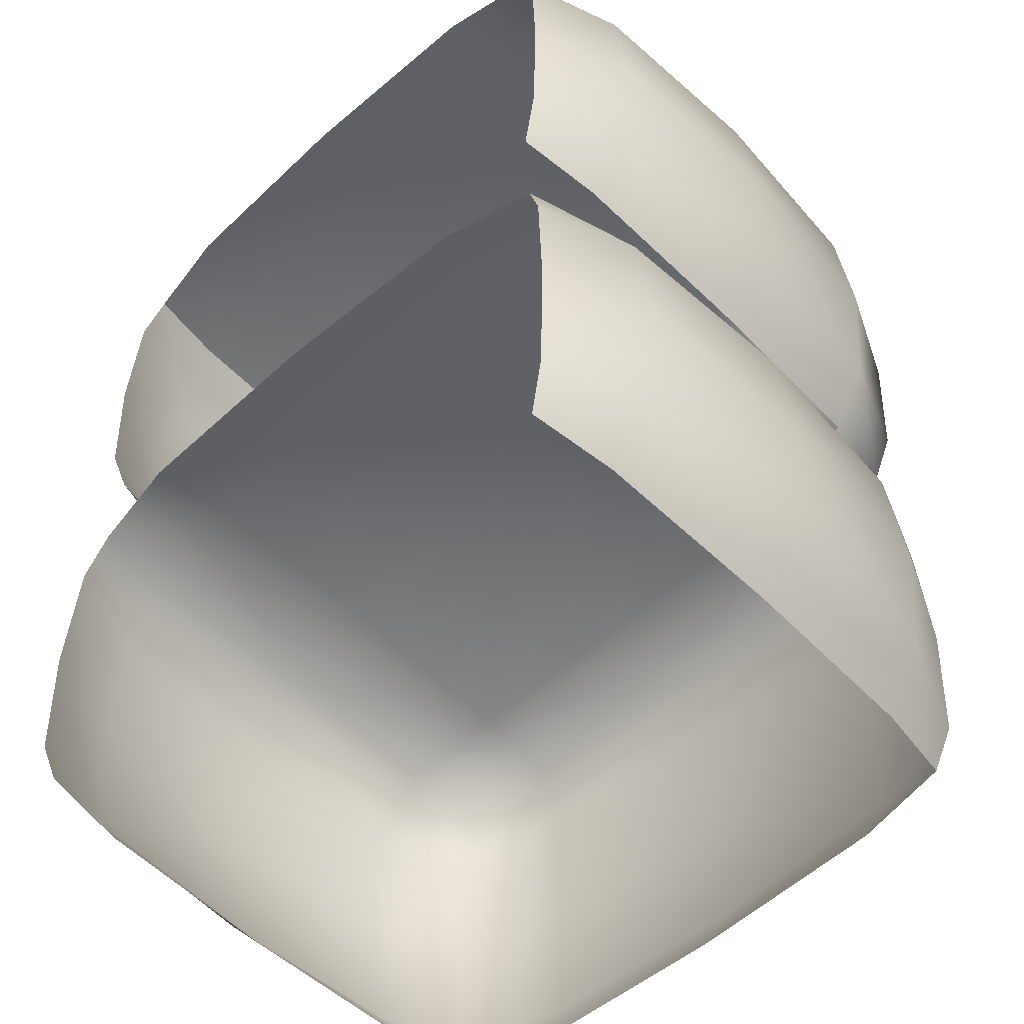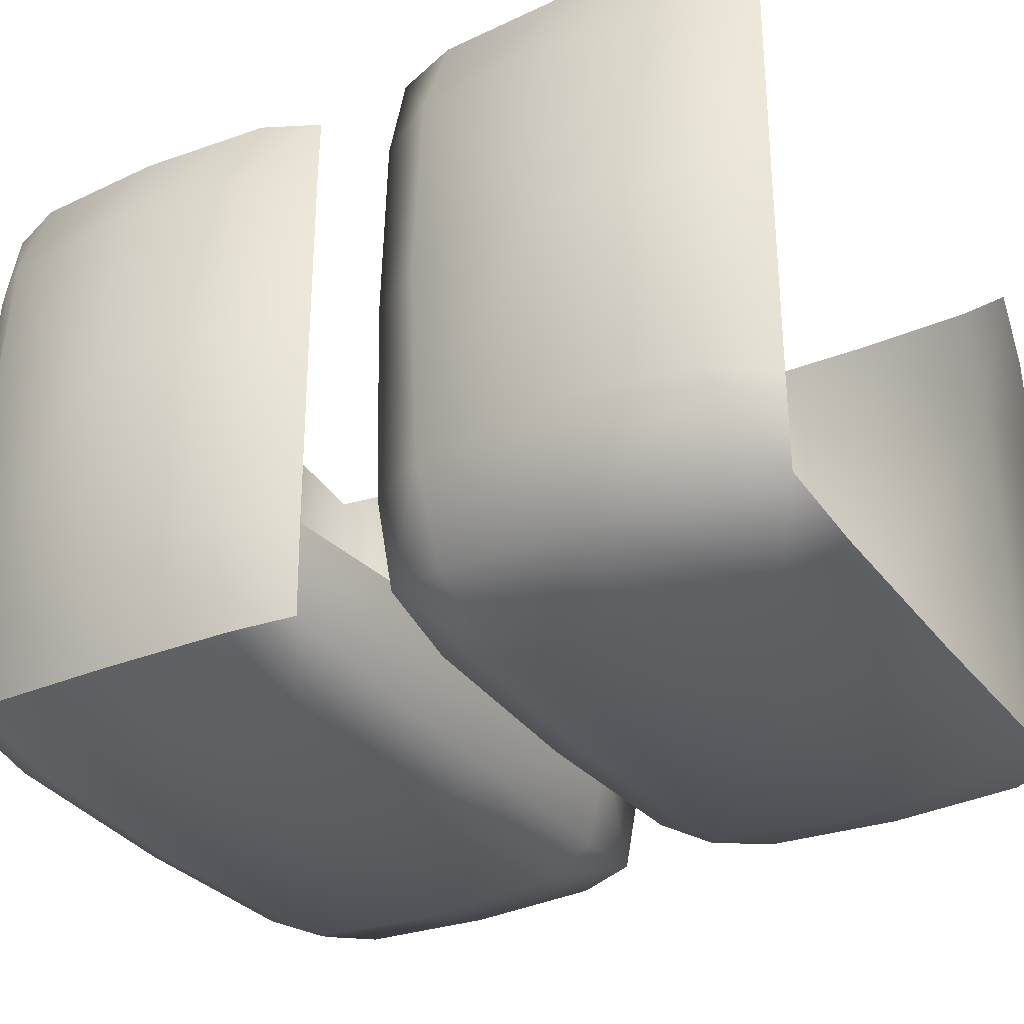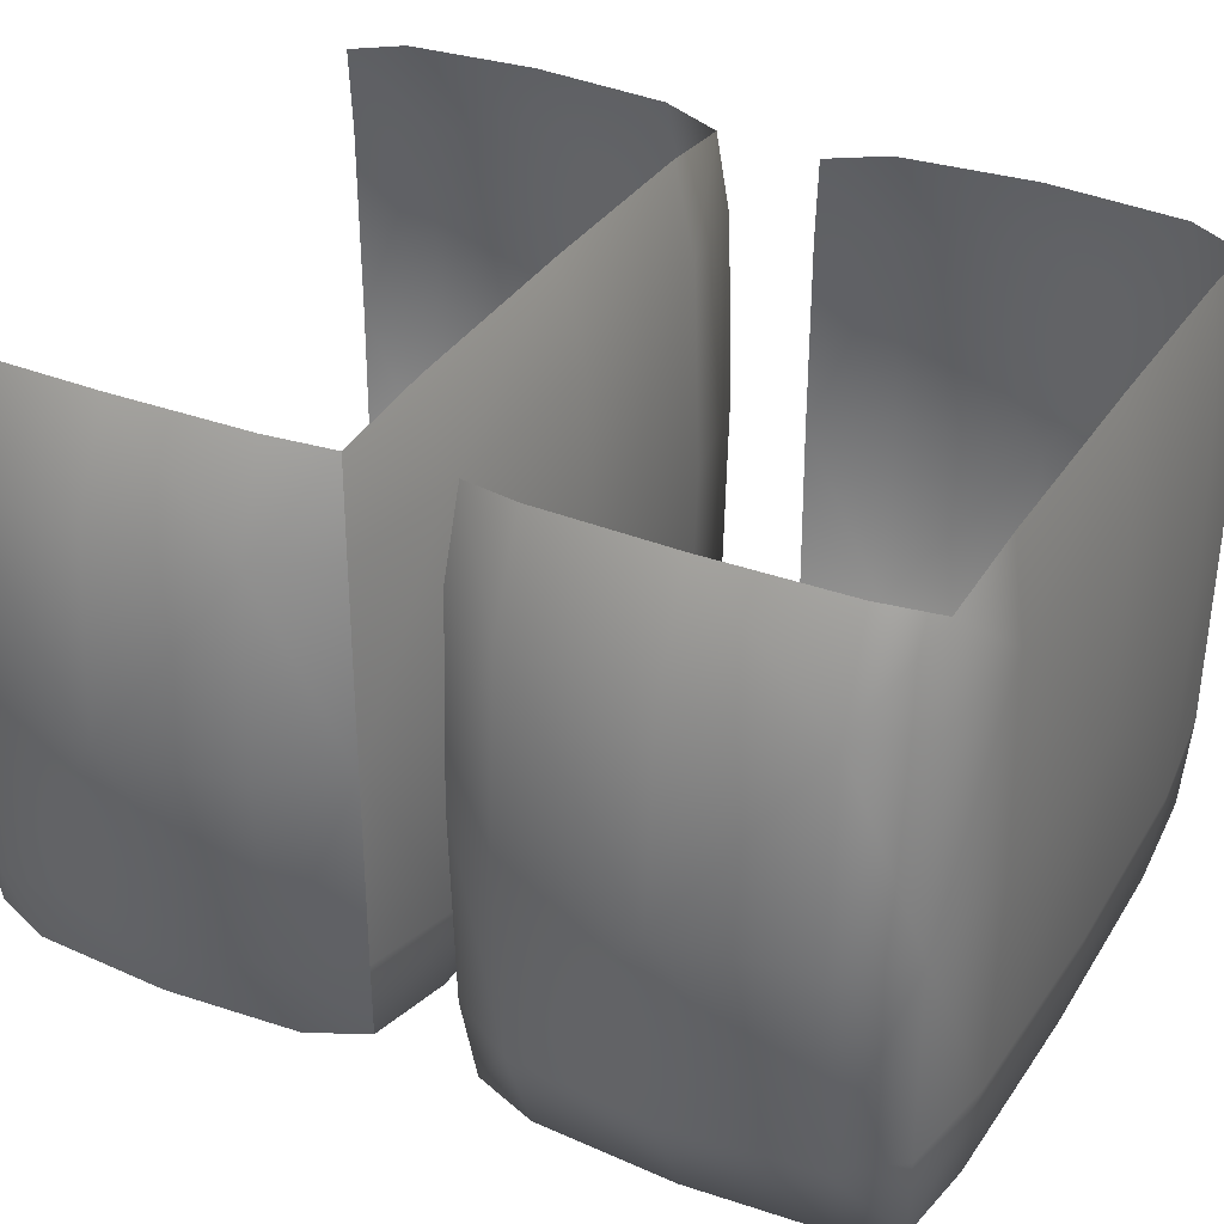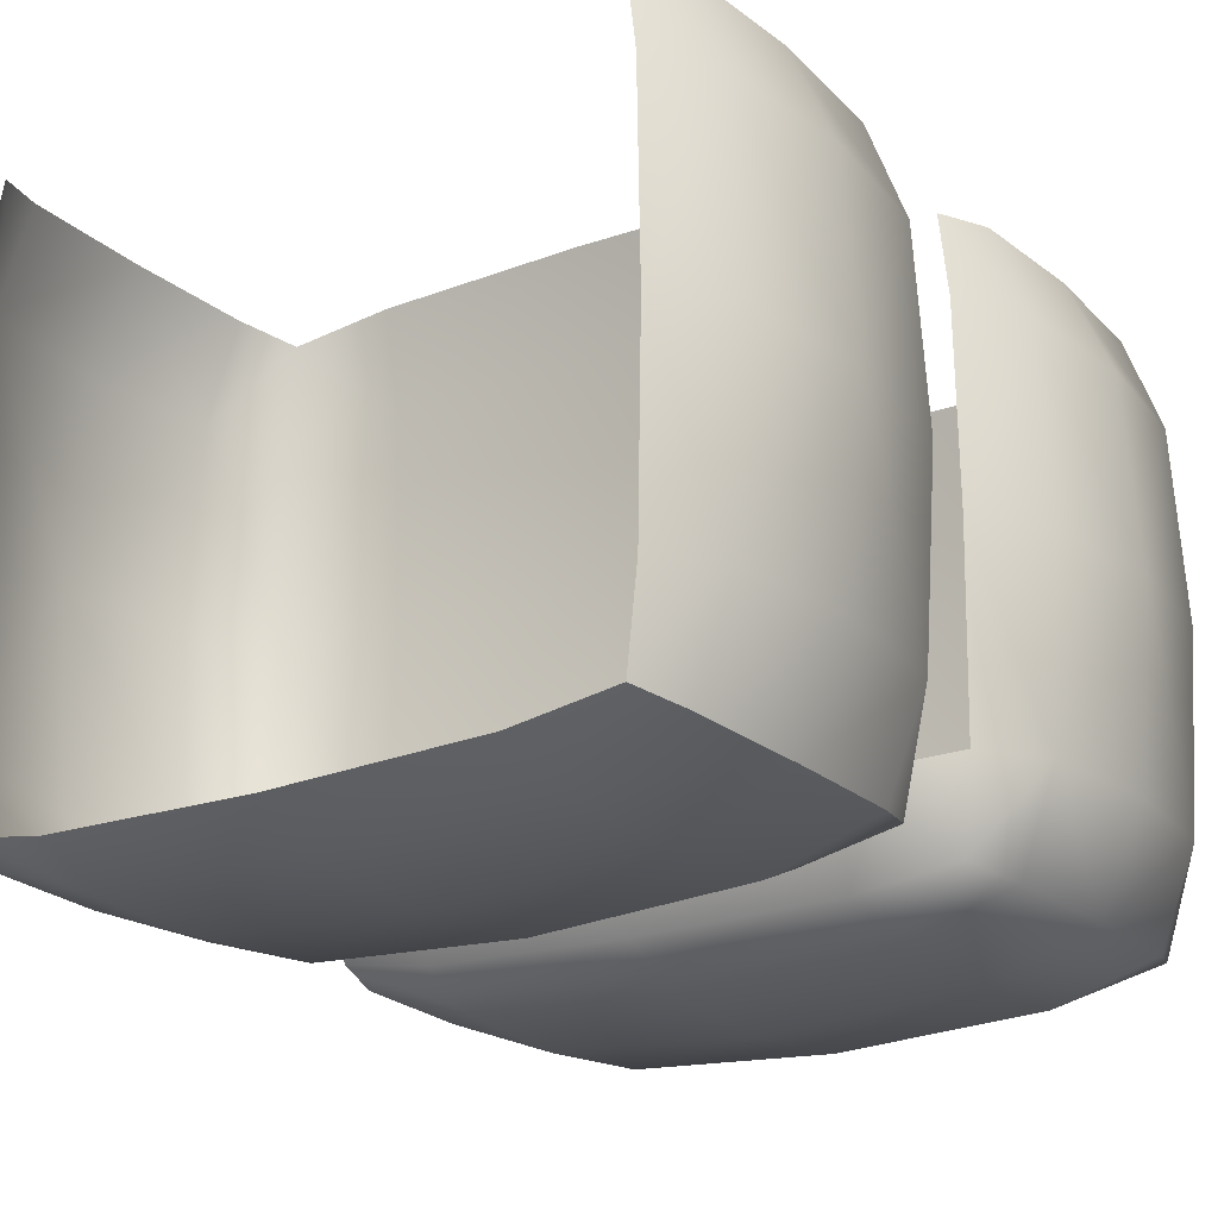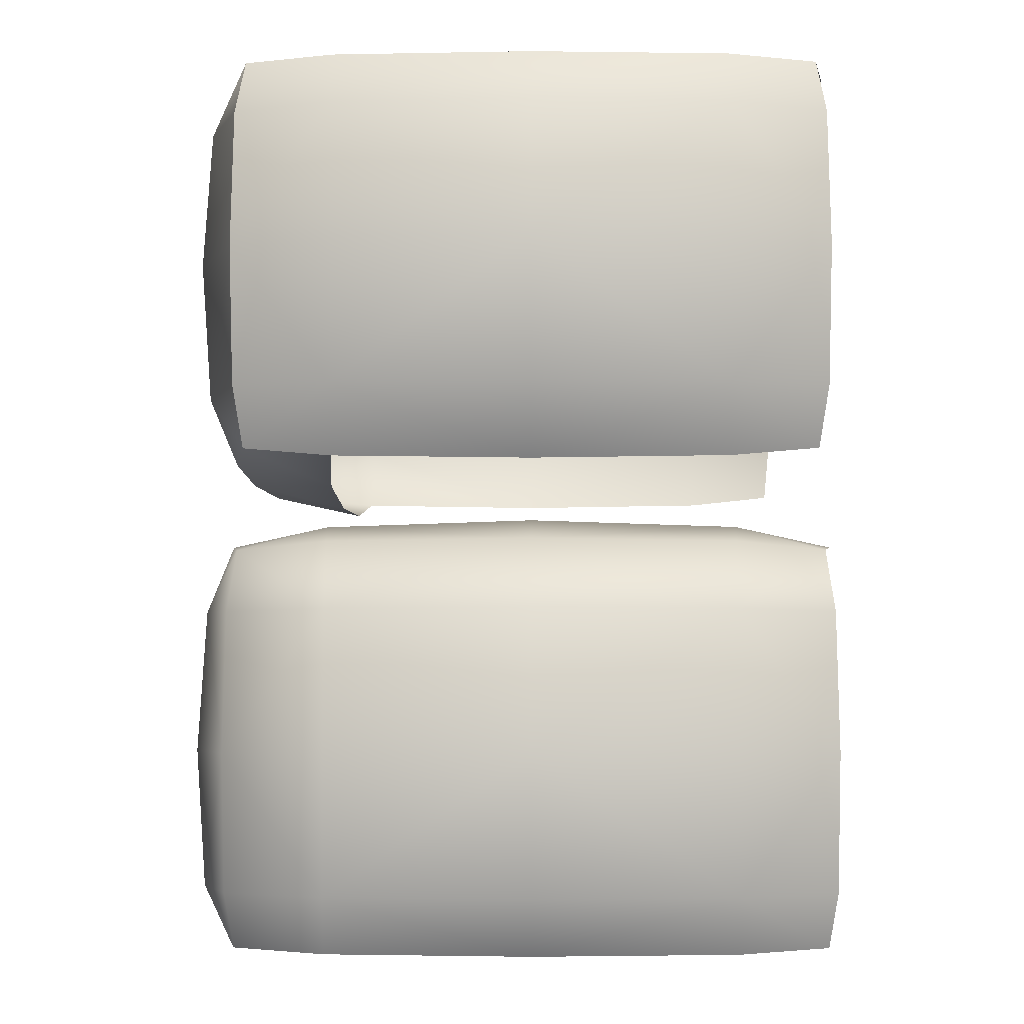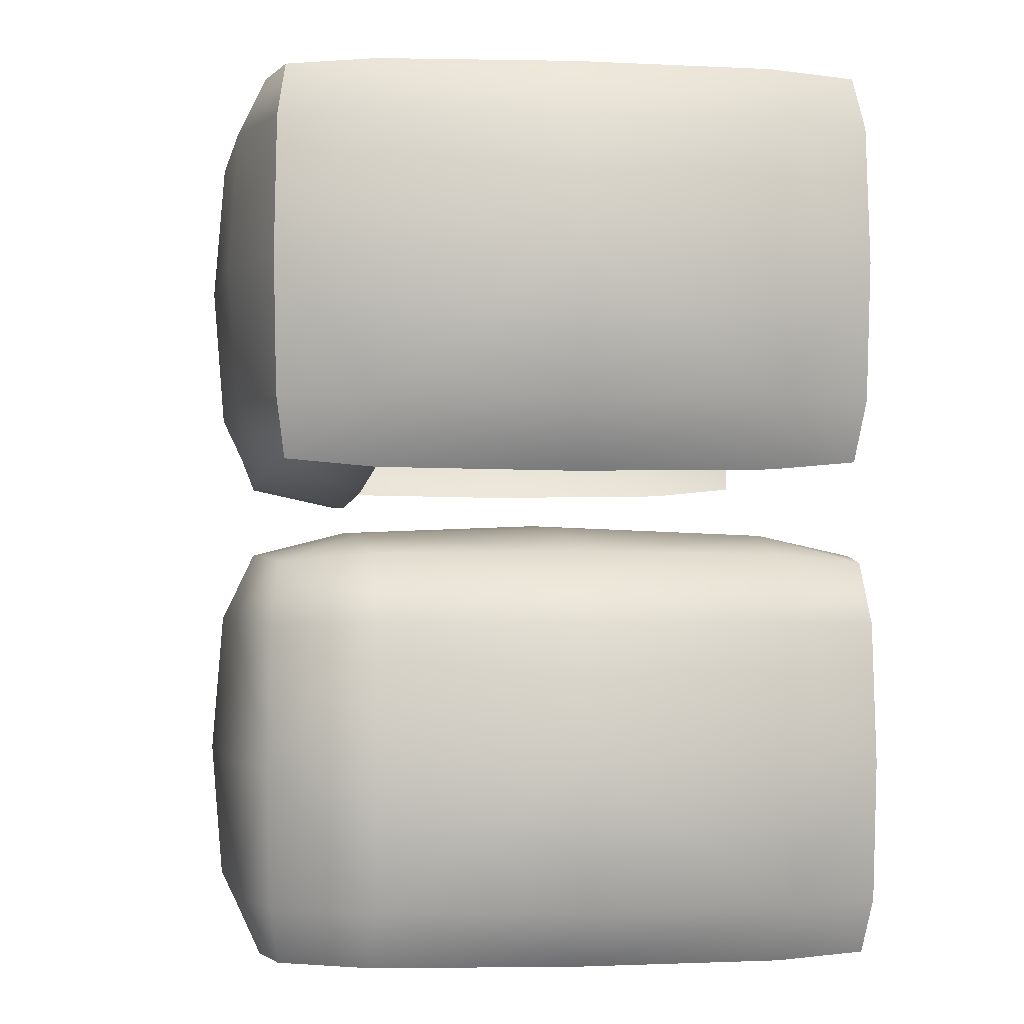
<metadata>
{"format":"obj","ext":"obj","renderer":"f3d","projection":"perspective","resolution":1024,"background":"white","views":[{"elev":-53.4,"azim":43.3,"up":"+Y"},{"elev":-31.7,"azim":-59.6,"up":"+Z"},{"elev":33.5,"azim":118.0,"up":"+Z"},{"elev":-21.1,"azim":33.7,"up":"+Z"},{"elev":-4.2,"azim":-89.4,"up":"+Y"},{"elev":-2.0,"azim":-97.2,"up":"+Y"}]}
</metadata>
<code>
o Cube.001_Cube.002
v 0 -0.01259 0.01673
v -0.4786 -0.03148 0.01673
v -0.4782 -0.04722 0.4852
v 0 -0.03148 0.4874
v 0.4782 -0.04722 0.4769
v 0.4786 -0.03148 0.01638
v 0.4782 -0.04722 -0.4446
v 0 -0.03148 -0.4545
v -0.4782 -0.04722 -0.4523
v 0 -0.5569 -0.7753
v 0.4995 -0.5569 -0.7436
v 0.4939 -0.8624 -0.7231
v 0 -0.8633 -0.7507
v -0.4939 -0.8624 -0.7261
v -0.4995 -0.5569 -0.7455
v -0.4939 -0.2447 -0.7261
v 0 -0.2431 -0.7507
v 0.4939 -0.2447 -0.7231
v -0.8919 -0.5569 0.01552
v -0.858 -0.5569 -0.4286
v -0.8259 -0.8624 -0.4303
v -0.8538 -0.8633 0.0157
v -0.8259 -0.8624 0.4614
v -0.858 -0.5569 0.4594
v -0.8259 -0.2447 0.4614
v -0.8538 -0.2431 0.0157
v -0.8259 -0.2447 -0.4303
v -0.7 -0.1133 0.6644
v -0.7298 -0.09443 0.4674
v -0.7423 -0.2494 0.6807
v -0.4771 -0.09443 0.6995
v -0.7 -0.9806 0.6644
v -0.7423 -0.8595 0.6807
v -0.7298 -0.992 0.4674
v 0.7 -0.1133 0.6533
v 0.7298 -0.09443 0.4562
v 0.4771 -0.09443 0.6923
v -0.7 -0.1133 -0.6331
v -0.7423 -0.2494 -0.6504
v -0.7298 -0.09443 -0.4352
v -0.4771 -0.09443 -0.6681
v -0.7 -0.9806 -0.6331
v -0.4771 -0.992 -0.6681
v -0.7298 -0.992 -0.4352
v -0.7423 -0.8595 -0.6504
v 0.7 -0.1133 -0.6226
v 0.7423 -0.2494 -0.6421
v 0.4771 -0.09443 -0.6614
v 0.7298 -0.09443 -0.4249
v 0.7 -0.9806 -0.6226
v 0.4771 -0.992 -0.6614
v 0.7423 -0.8595 -0.6421
v -0.7563 -0.5569 0.6861
v 0 -0.08814 0.7083
v 0.7563 -0.5569 -0.6486
v 0.7397 -0.08814 0.01579
v 0 -0.9958 -0.6771
v -0.7563 -0.5569 -0.6561
v 0 -0.08814 -0.6771
v -0.7397 -0.9958 0.01625
v -0.7397 -0.08814 0.01625
v 0.8919 -0.5569 0.01509
v 0.858 -0.5569 0.4494
v 0.8259 -0.8624 0.4511
v 0.8538 -0.8633 0.01526
v 0.8259 -0.8624 -0.4207
v 0.858 -0.5569 -0.4193
v 0.8259 -0.2447 -0.4207
v 0.8538 -0.2431 0.01526
v 0.8259 -0.2447 0.4511
v 0.7 -0.1133 0.6533
v 0.7423 -0.2494 0.6719
v 0.7298 -0.09443 0.4562
v 0.7 -0.9806 0.6533
v 0.7298 -0.992 0.4562
v 0.7423 -0.8595 0.6719
v 0.7 -0.1133 -0.6226
v 0.7298 -0.09443 -0.4249
v 0.7423 -0.2494 -0.6421
v 0.7 -0.9806 -0.6226
v 0.7423 -0.8595 -0.6421
v 0.7298 -0.992 -0.4249
v 0.7563 -0.5569 0.6781
v 0.7397 -0.9958 0.01579
v 0.7563 -0.5569 -0.6486
v 0.7397 -0.08814 0.01579
f 1 2 3 4
f 1 4 5 6
f 1 6 7 8
f 1 8 9 2
f 10 11 12 13
f 10 13 14 15
f 10 15 16 17
f 10 17 18 11
f 19 20 21 22
f 19 22 23 24
f 19 24 25 26
f 19 26 27 20
f 28 29 25 30
f 28 31 3 29
f 32 33 23 34
f 35 36 5 37
f 38 39 27 40
f 38 40 9 41
f 38 41 16 39
f 42 44 21 45
f 42 45 14 43
f 46 47 18 48
f 46 48 7 49
f 50 51 12 52
f 53 30 25 24
f 53 24 23 33
f 54 37 5 4
f 54 4 3 31
f 55 52 12 11
f 55 11 18 47
f 56 49 7 6
f 56 6 5 36
f 57 43 14 13
f 57 13 12 51
f 58 45 21 20
f 58 20 27 39
f 58 39 16 15
f 58 15 14 45
f 59 41 9 8
f 59 8 7 48
f 59 48 18 17
f 59 17 16 41
f 60 34 23 22
f 60 22 21 44
f 61 29 3 2
f 61 2 9 40
f 61 40 27 26
f 61 26 25 29
f 62 63 64 65
f 62 65 66 67
f 62 67 68 69
f 62 69 70 63
f 71 72 70 73
f 74 75 64 76
f 77 78 68 79
f 80 81 66 82
f 83 76 64 63
f 83 63 70 72
f 84 82 66 65
f 84 65 64 75
f 85 79 68 67
f 85 67 66 81
f 86 73 70 69
f 86 69 68 78
o Cube.001_Cube.000
v -0.4782 0.04722 -0.4446
v 0 0.03148 -0.4545
v 0.4782 0.04722 -0.4523
v 0 0.5569 -0.7753
v -0.4995 0.5569 -0.7436
v -0.4939 0.8624 -0.7231
v 0 0.8633 -0.7507
v 0.4939 0.8624 -0.7261
v 0.4995 0.5569 -0.7455
v 0.4939 0.2447 -0.7261
v 0 0.2431 -0.7507
v -0.4939 0.2447 -0.7231
v 0 1.041 0.01673
v 0.4786 1.03 0.01673
v 0.4782 1.021 -0.4523
v 0 1.03 -0.4545
v -0.4782 1.021 -0.4446
v -0.4786 1.03 0.01638
v -0.4782 1.021 0.4769
v 0 1.03 0.4874
v 0.4782 1.021 0.4852
v 0.8919 0.5569 0.01552
v 0.858 0.5569 -0.4286
v 0.8259 0.8624 -0.4303
v 0.8538 0.8633 0.0157
v 0.8259 0.8624 0.4614
v 0.858 0.5569 0.4594
v 0.8259 0.2447 0.4614
v 0.8538 0.2431 0.0157
v 0.8259 0.2447 -0.4303
v 0.7 0.1133 0.6644
v 0.7298 0.09443 0.4674
v 0.7423 0.2494 0.6807
v 0.7 0.9806 0.6644
v 0.7423 0.8595 0.6807
v 0.7298 0.992 0.4674
v 0.4771 0.992 0.6995
v -0.7 0.9806 0.6533
v -0.4771 0.992 0.6923
v -0.7298 0.992 0.4562
v 0.7 0.1133 -0.6331
v 0.7423 0.2494 -0.6504
v 0.7298 0.09443 -0.4352
v 0.4771 0.09443 -0.6681
v 0.7 0.9806 -0.6331
v 0.4771 0.992 -0.6681
v 0.7298 0.992 -0.4352
v 0.7423 0.8595 -0.6504
v -0.7 0.1133 -0.6226
v -0.7423 0.2494 -0.6421
v -0.4771 0.09443 -0.6614
v -0.7298 0.09443 -0.4249
v -0.7 0.9806 -0.6226
v -0.7298 0.992 -0.4249
v -0.4771 0.992 -0.6614
v -0.7423 0.8595 -0.6421
v 0.7563 0.5569 0.6861
v 0 0.9958 0.7083
v -0.7397 0.9958 0.01579
v -0.7563 0.5569 -0.6486
v 0 0.9958 -0.6771
v 0.7563 0.5569 -0.6561
v 0 0.08814 -0.6771
v 0.7397 0.9958 0.01625
v 0.7397 0.08814 0.01625
v -0.8919 0.5569 0.01509
v -0.858 0.5569 0.4494
v -0.8259 0.8624 0.4511
v -0.8538 0.8633 0.01526
v -0.8259 0.8624 -0.4207
v -0.858 0.5569 -0.4193
v -0.8259 0.2447 -0.4207
v -0.8538 0.2431 0.01526
v -0.8259 0.2447 0.4511
v -0.7 0.1133 0.6533
v -0.7423 0.2494 0.6719
v -0.7298 0.09443 0.4562
v -0.7 0.9806 0.6533
v -0.7298 0.992 0.4562
v -0.7423 0.8595 0.6719
v -0.7 0.1133 -0.6226
v -0.7298 0.09443 -0.4249
v -0.7423 0.2494 -0.6421
v -0.7 0.9806 -0.6226
v -0.7423 0.8595 -0.6421
v -0.7298 0.992 -0.4249
v -0.7563 0.5569 0.6781
v -0.7397 0.9958 0.01579
v -0.7563 0.5569 -0.6486
v -0.7397 0.08814 0.01579
f 90 91 92 93
f 90 93 94 95
f 90 95 96 97
f 90 97 98 91
f 99 100 101 102
f 99 102 103 104
f 99 104 105 106
f 99 106 107 100
f 108 109 110 111
f 108 111 112 113
f 108 113 114 115
f 108 115 116 109
f 117 118 114 119
f 120 121 112 122
f 120 122 107 123
f 124 125 105 126
f 127 128 116 129
f 127 129 89 130
f 127 130 96 128
f 131 132 101 133
f 131 133 110 134
f 131 134 94 132
f 135 136 98 137
f 135 137 87 138
f 139 140 103 141
f 139 141 92 142
f 143 119 114 113
f 143 113 112 121
f 144 123 107 106
f 144 106 105 125
f 145 126 105 104
f 145 104 103 140
f 146 142 92 91
f 146 91 98 136
f 147 141 103 102
f 147 102 101 132
f 147 132 94 93
f 147 93 92 141
f 148 134 110 109
f 148 109 116 128
f 148 128 96 95
f 148 95 94 134
f 149 130 89 88
f 149 88 87 137
f 149 137 98 97
f 149 97 96 130
f 150 133 101 100
f 150 100 107 122
f 150 122 112 111
f 150 111 110 133
f 151 129 116 115
f 151 115 114 118
f 152 153 154 155
f 152 155 156 157
f 152 157 158 159
f 152 159 160 153
f 161 162 160 163
f 164 165 154 166
f 167 168 158 169
f 170 171 156 172
f 173 166 154 153
f 173 153 160 162
f 174 172 156 155
f 174 155 154 165
f 175 169 158 157
f 175 157 156 171
f 176 163 160 159
f 176 159 158 168

</code>
